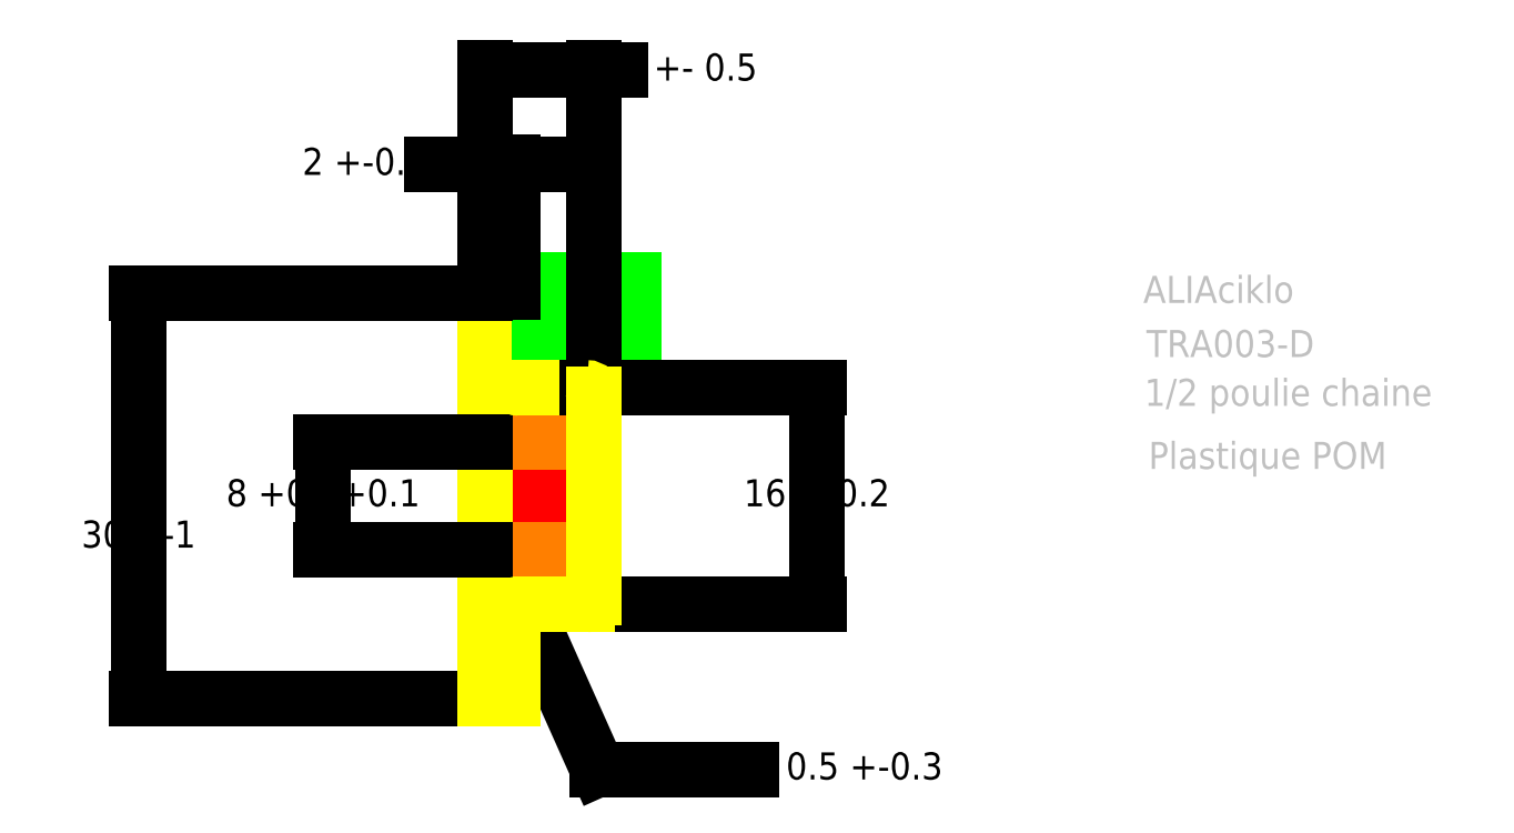
<metadata>
{"format":"dxf","ext":"dxf","renderer":"ezdxf+matplotlib","layout":"modelspace","background":"white","min_lineweight":24,"dpi":150}
</metadata>
<code>
0
SECTION
2
ENTITIES
0
LINE
8
0
10
9
20
0
30
0
11
17
21
0
31
0
0
LINE
8
Poulie
10
9
20
0
30
0
11
9
21
15
31
0
0
LINE
8
Poulie
10
9
20
15
30
0
11
9
21
15
31
0
0
LINE
8
Poulie
10
9
20
15
30
0
11
9
21
15
31
0
0
LINE
8
Poulie
10
9
20
15
30
0
11
11
21
15
31
0
0
LINE
8
Poulie
10
11
20
15
30
0
11
11
21
8.5
31
0
0
LINE
8
Poulie
10
17
20
4
30
0
11
9
21
4
31
0
0
LINE
8
Poulie
10
13
20
16
30
0
11
13
21
8
31
0
0
LINE
8
Poulie
10
13
20
8
30
0
11
20
21
8
31
0
0
LINE
8
Poulie
10
20
20
8
30
0
11
20
21
16
31
0
0
LINE
8
Poulie
10
20
20
16
30
0
11
13
21
16
31
0
0
LINE
8
Poulie
10
11.5
20
8
30
0
11
16.5
21
8
31
0
0
DIMENSION
8
Cotation
280
     0
2
*D2
10
17
20
31.46
30
0
11
24.1
21
31.46
31
0
70
   160
1
8 +- 0.5
71
     5
42
0
73
     0
74
     0
75
     0
3
STANDARD
13
9
23
15
33
0
14
17
24
7.5
34
0
0
DIMENSION
8
Cotation
280
     0
2
*D1
10
9
20
24.49
30
0
11
0.08
21
24.49
31
0
70
   160
1
2 +-0.2
71
     5
42
0
73
     0
74
     0
75
     0
3
STANDARD
13
11
23
15
33
0
14
9
24
15
34
0
0
DIMENSION
8
Cotation
280
     0
2
*D4
10
33.51
20
-8
30
0
11
33.51
21
-3.1e-15
31
0
70
    32
1
16 +-0.2
71
     5
42
0
73
     0
74
     0
75
     0
3
STANDARD
13
16.5
23
8
33
0
14
16.5
24
-8
34
0
50
90
0
TEXT
8
Cotation
10
57.64
20
14.28
30
0
40
2
1
ALIAciklo
0
TEXT
8
Cotation
10
57.88
20
10.28
30
0
40
2
1
TRA003-D
0
TEXT
8
Cotation
10
58.03
20
2.015
30
0
40
2
1
Plastique POM
0
TEXT
8
Cotation
10
57.73
20
6.675
30
0
40
2
1
1/2 poulie chaine
0
DIMENSION
8
Cotation
280
     0
2
*D0
10
-16.65
20
-15
30
0
11
-16.65
21
-3.051
31
0
70
   160
1
30 +-1
71
     5
42
0
73
     0
74
     0
75
     0
3
STANDARD
13
9
23
15
33
0
14
9
24
-15
34
0
50
90
0
DIMENSION
8
Cotation
280
     0
2
*D5
10
12.89
20
-10.32
30
0
11
35.78
21
-20.18
31
0
70
    36
1
R 0.5 +-0.3
71
     5
42
0
73
     0
74
     0
75
     0
3
STANDARD
15
12.08
25
-8.497
35
0
40
0
0
LINE
8
Poulie
10
9
20
0
30
0
11
9
21
-15
31
0
0
LINE
8
Poulie
10
9
20
-15
30
0
11
9
21
-15
31
0
0
LINE
8
Poulie
10
9
20
-15
30
0
11
9
21
-15
31
0
0
LINE
8
Poulie
10
9
20
-15
30
0
11
11
21
-15
31
0
0
LINE
8
Poulie
10
11
20
-15
30
0
11
11
21
-8.5
31
0
0
LINE
8
Poulie
10
17
20
-4
30
0
11
9
21
-4
31
0
0
LINE
8
Poulie
10
11.5
20
-8
30
0
11
16.5
21
-8
31
0
0
DIMENSION
8
Cotation
280
     0
2
*D3
10
-3
20
-4
30
0
11
-3
21
4e-16
31
0
70
   160
1
8 0.30.1
71
     5
42
0
73
     0
74
     0
75
     0
3
STANDARD
13
9
23
4
33
0
14
9
24
-4
34
0
50
90
0
LINE
8
Poulie
10
17
20
-7.5
30
0
11
17
21
7.5
31
0
0
ARC
8
Poulie
10
11.5
20
8.5
30
0
40
0.5
50
180
51
270
0
ARC
8
Poulie
10
16.5
20
7.5
30
0
40
0.5
50
360
51
90
0
ARC
8
Poulie
10
16.5
20
-7.5
30
0
40
0.5
50
270
51
360
0
ARC
8
Poulie
10
11.5
20
-8.5
30
0
40
0.5
50
90
51
180
0
ENDSEC
0
EOF

</code>
